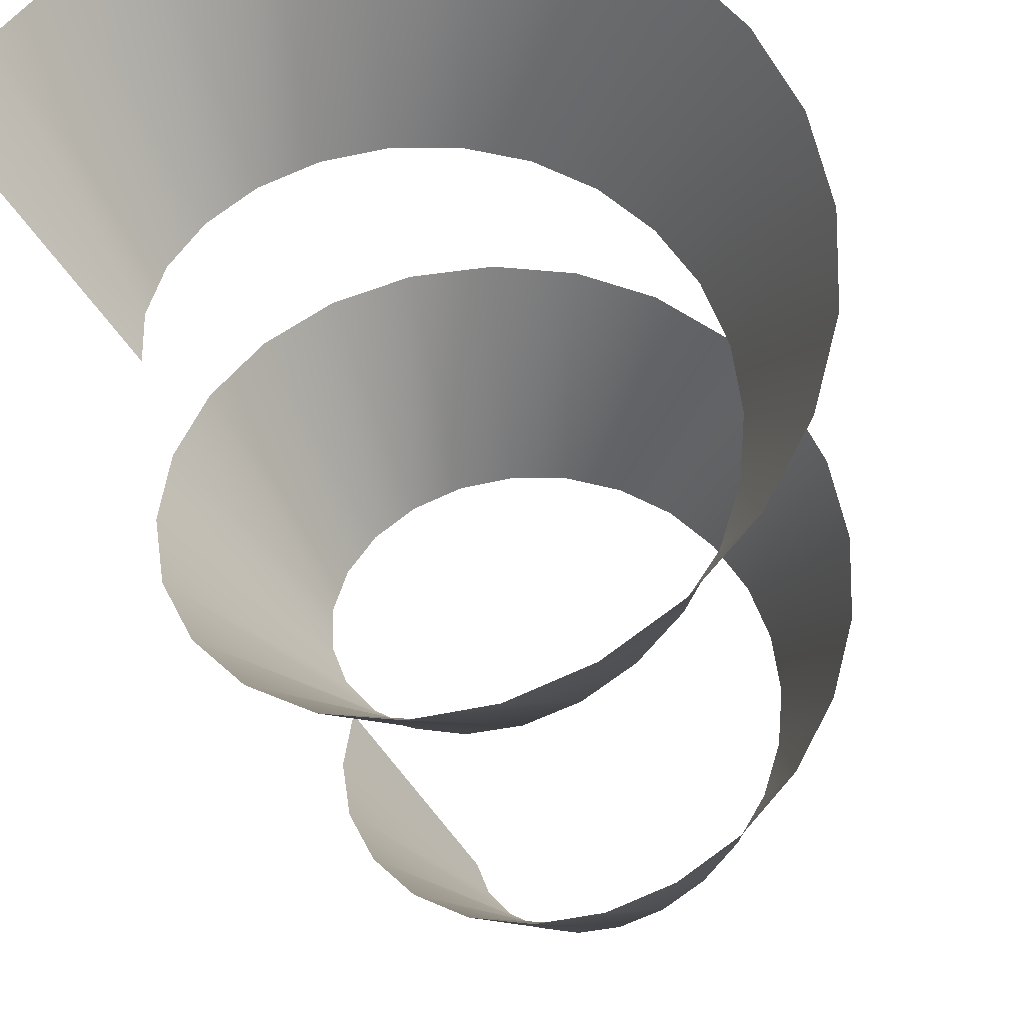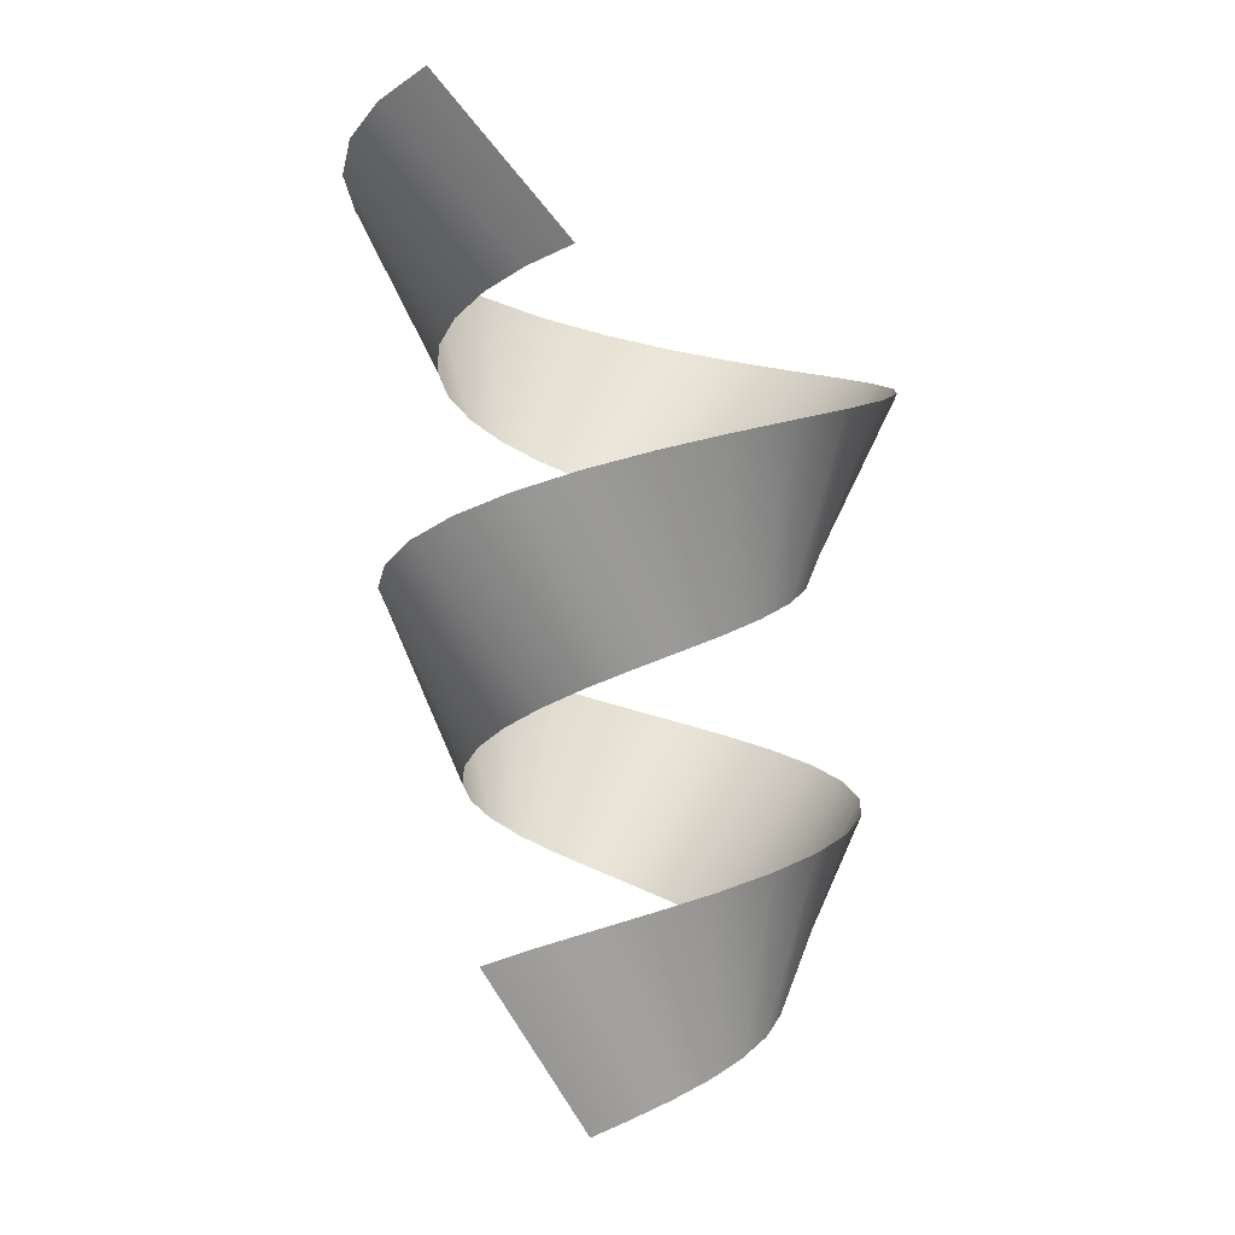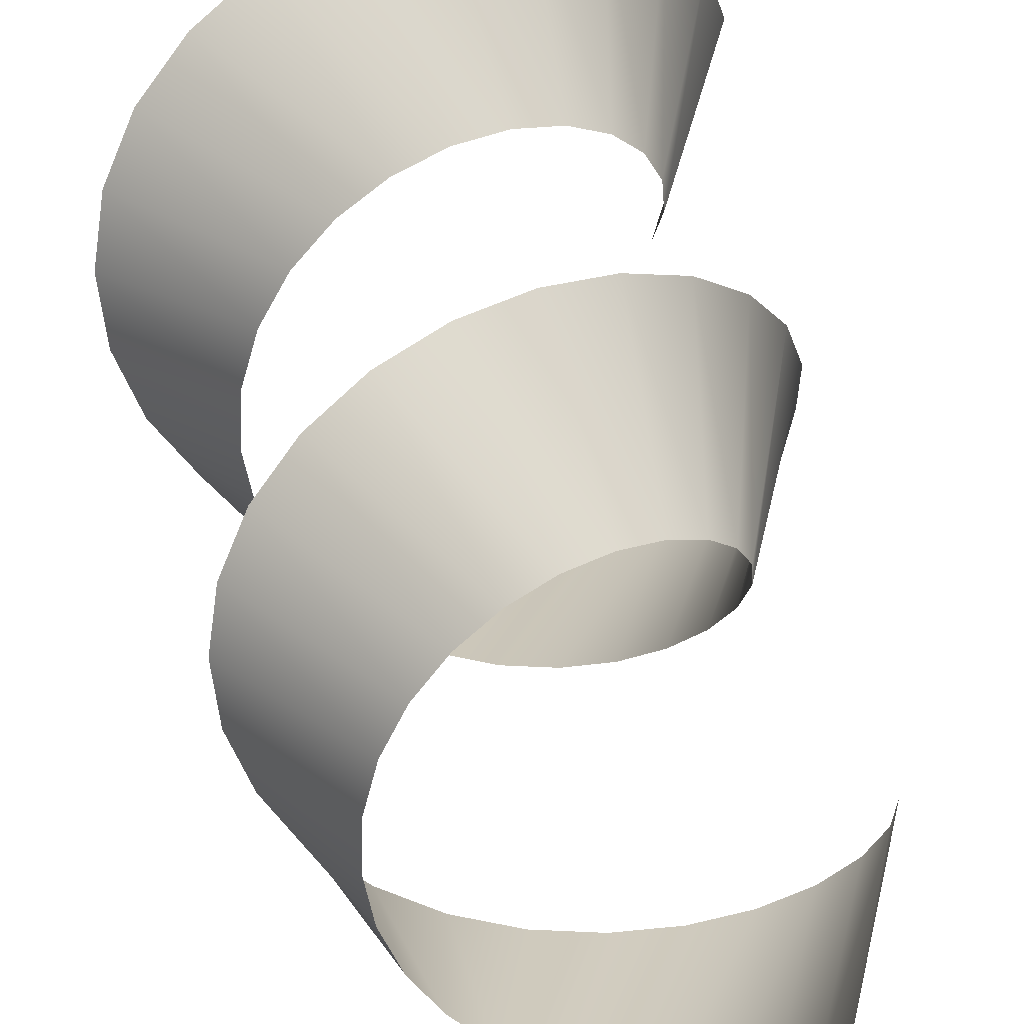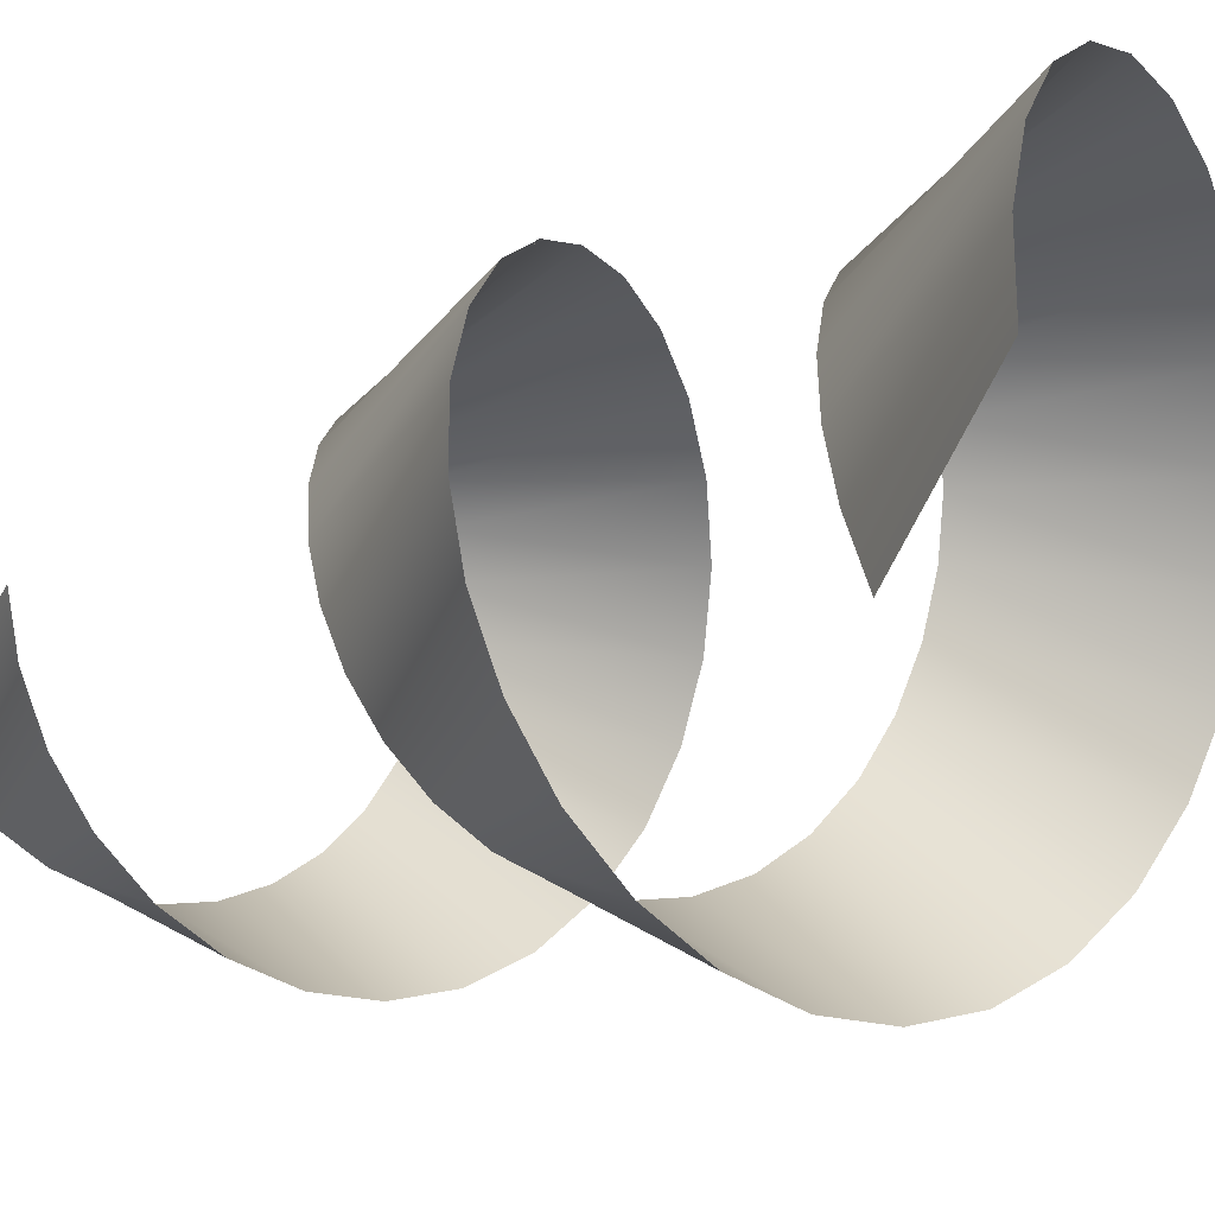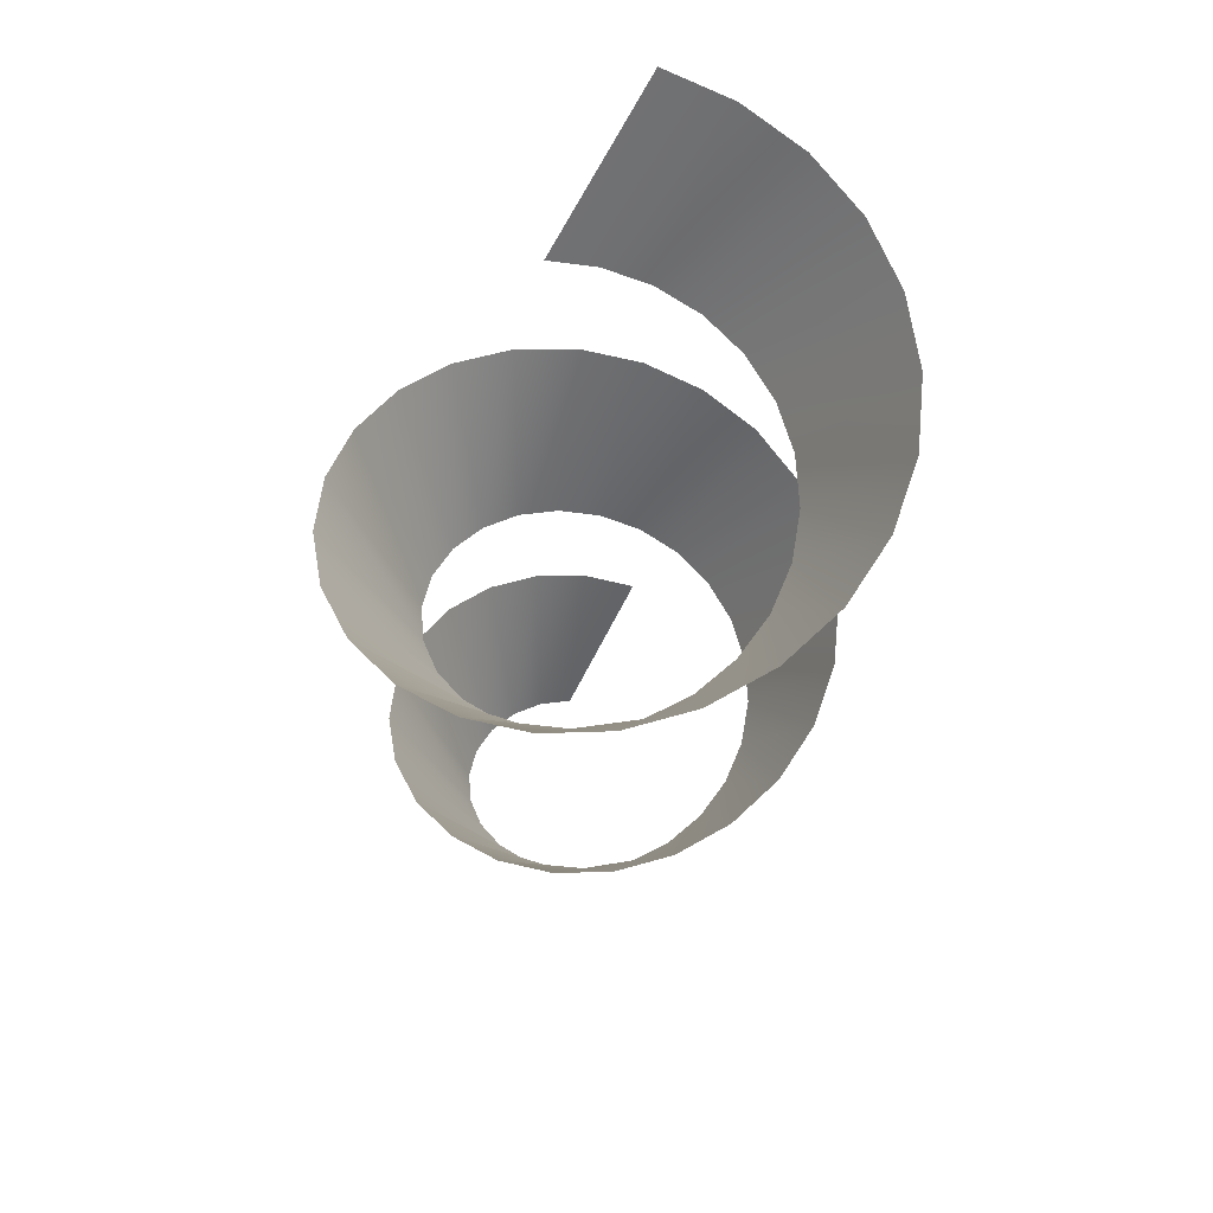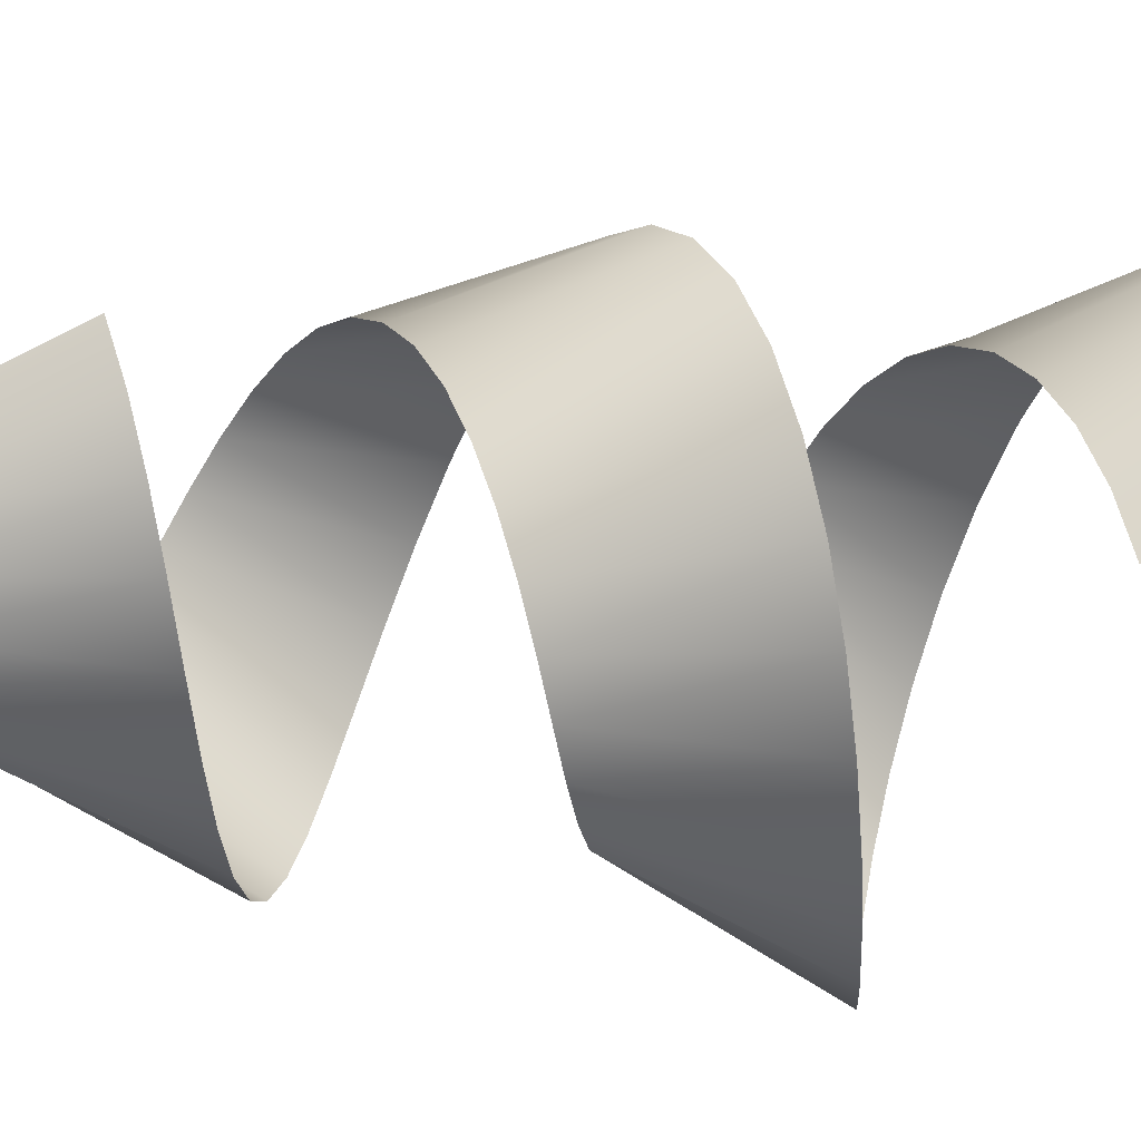
<metadata>
{"format":"obj","ext":"obj","renderer":"f3d","projection":"perspective","resolution":1024,"background":"white","views":[{"elev":-31.9,"azim":-168.5,"up":"+Z"},{"elev":-4.3,"azim":120.5,"up":"+Y"},{"elev":47.6,"azim":-11.0,"up":"+Z"},{"elev":-10.9,"azim":129.0,"up":"+Z"},{"elev":61.9,"azim":-88.5,"up":"+Y"},{"elev":-30.6,"azim":78.6,"up":"+Z"}]}
</metadata>
<code>
g mesh_storm_tornado_c
v 1.919 -1.187 -0.5346
v 2.951 1.005 0.4858
v 2.998 1.244 -0.2966
v 1.729 -0.9485 -1.021
v 2.839 1.482 -1.07
v 1.417 -0.7103 -1.445
v 2.483 1.72 -1.781
v 1.002 -0.4722 -1.776
v 1.952 1.958 -2.38
v 0.5122 -0.2341 -1.99
v 1.278 2.196 -2.824
v -0.02045 0.004036 -2.07
v 0.5072 2.434 -3.081
v -0.5598 0.2422 -2.01
v -0.3096 2.672 -3.129
v -1.069 0.4803 -1.81
v -1.117 2.91 -2.962
v -1.512 0.7184 -1.482
v -1.858 3.149 -2.59
v -1.858 0.9565 -1.048
v -2.482 3.387 -2.035
v -2.081 1.195 -0.5356
v -2.944 3.625 -1.332
v -2.164 1.433 0.02138
v -3.21 3.863 -0.5285
v -2.1 1.671 0.5851
v -3.26 4.101 0.3225
v -1.891 1.909 1.117
v -3.086 4.339 1.163
v -1.548 2.147 1.579
v -2.697 4.577 1.935
v -1.095 2.385 1.94
v -2.119 4.815 2.584
v -0.5591 2.623 2.172
v -1.387 5.054 3.064
v 0.02231 2.862 2.258
v -0.5499 5.292 3.34
v 0.6103 3.1 2.191
v 0.3355 5.53 3.391
v 1.164 3.338 1.972
v 1.209 5.768 3.209
v 1.646 3.576 1.614
v 2.011 6.006 2.804
v 2.022 3.814 1.141
v 2.686 6.244 2.202
v 2.263 4.052 0.5825
v 3.184 6.482 1.441
v 2.352 4.29 -0.02324
v 3.47 6.72 0.5713
v 2.281 4.528 -0.6355
v 3.521 6.959 -0.3484
v 2.053 4.767 -1.212
v 3.332 7.197 -1.256
v 1.68 5.005 -1.713
v 2.911 7.435 -2.088
v 1.187 5.243 -2.103
v 2.285 7.673 -2.787
v 0.6059 5.481 -2.354
v 1.495 7.911 -3.304
v -0.02417 5.719 -2.446
v 0.5927 8.149 -3.6
v -0.6607 5.957 -2.372
v -0.3614 8.387 -3.652
v -1.26 6.195 -2.134
v -1.302 8.625 -3.455
v -1.781 6.433 -1.746
v -2.165 8.864 -3.018
v -2.185 6.672 -1.233
v -2.889 9.102 -2.369
v -2.445 6.91 -0.6294
v -3.424 9.34 -1.549
v -2.54 7.148 0.0251
v -3.73 9.578 -0.614
v -2.463 7.386 0.686
v -3.783 9.816 0.3744
v -2.215 7.624 1.308
v -3.578 10.05 1.349
v -1.812 7.862 1.848
v -3.125 10.29 2.241
v -1.279 8.1 2.267
v -2.452 10.53 2.991
v -0.6528 8.338 2.536
v -1.604 10.77 3.544
v 0.02602 8.577 2.634
v -0.6354 11.01 3.86
v 0.7112 8.815 2.553
v 0.3873 11.24 3.914
v 1.356 9.053 2.295
v 1.395 11.48 3.701
v 1.915 9.291 1.877
v 2.318 11.72 3.232
v 2.349 9.529 1.325
v 3.093 11.96 2.536
v 2.627 9.767 0.6762
v 3.663 12.2 1.658
v 2.728 10.01 -0.02695
v 3.989 12.44 0.6568
v 2.644 10.24 -0.7364
g mesh_storm_tornado_c_0
f 3 2 1
f 4 3 1
f 5 3 4
f 6 5 4
f 7 5 6
f 8 7 6
f 9 7 8
f 10 9 8
f 11 9 10
f 12 11 10
f 13 11 12
f 14 13 12
f 15 13 14
f 16 15 14
f 17 15 16
f 18 17 16
f 19 17 18
f 20 19 18
f 21 19 20
f 22 21 20
f 23 21 22
f 24 23 22
f 25 23 24
f 26 25 24
f 27 25 26
f 28 27 26
f 29 27 28
f 30 29 28
f 31 29 30
f 32 31 30
f 33 31 32
f 34 33 32
f 35 33 34
f 36 35 34
f 37 35 36
f 38 37 36
f 39 37 38
f 40 39 38
f 41 39 40
f 42 41 40
f 43 41 42
f 44 43 42
f 45 43 44
f 46 45 44
f 47 45 46
f 48 47 46
f 49 47 48
f 50 49 48
f 51 49 50
f 52 51 50
f 53 51 52
f 54 53 52
f 55 53 54
f 56 55 54
f 57 55 56
f 58 57 56
f 59 57 58
f 60 59 58
f 61 59 60
f 62 61 60
f 63 61 62
f 64 63 62
f 65 63 64
f 66 65 64
f 67 65 66
f 68 67 66
f 69 67 68
f 70 69 68
f 71 69 70
f 72 71 70
f 73 71 72
f 74 73 72
f 75 73 74
f 76 75 74
f 77 75 76
f 78 77 76
f 79 77 78
f 80 79 78
f 81 79 80
f 82 81 80
f 83 81 82
f 84 83 82
f 85 83 84
f 86 85 84
f 87 85 86
f 88 87 86
f 89 87 88
f 90 89 88
f 91 89 90
f 92 91 90
f 93 91 92
f 94 93 92
f 95 93 94
f 96 95 94
f 97 95 96
f 98 97 96

</code>
